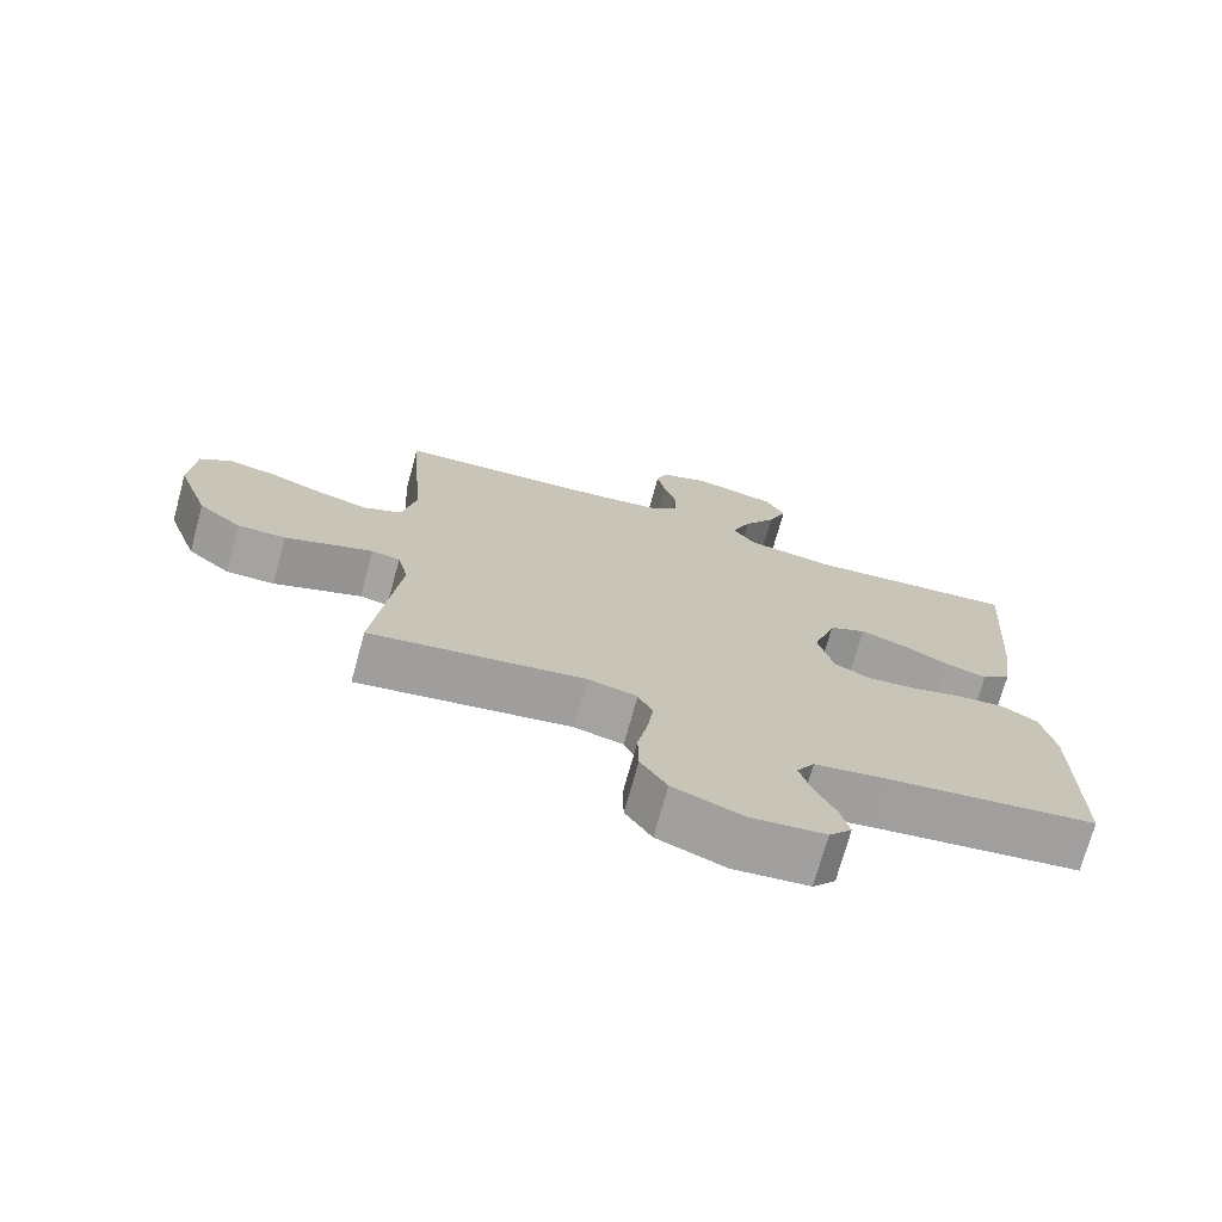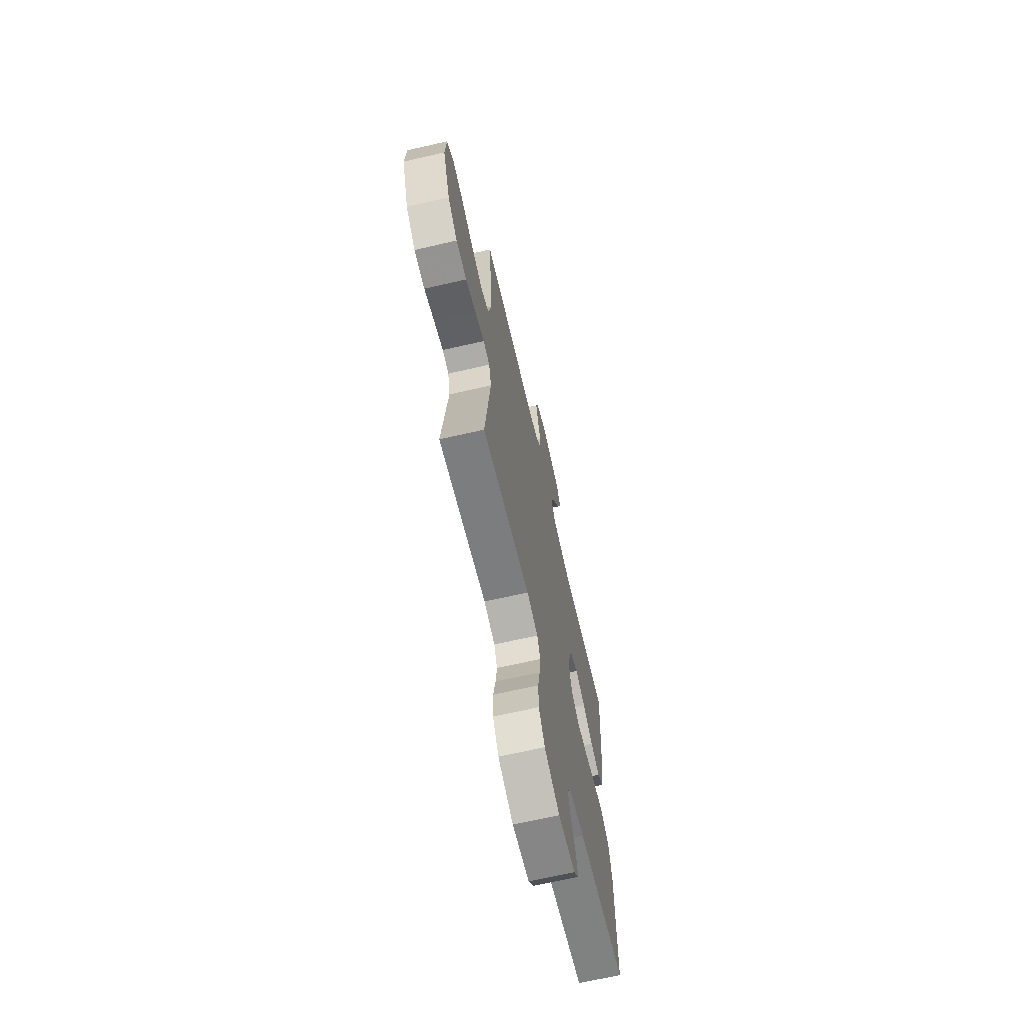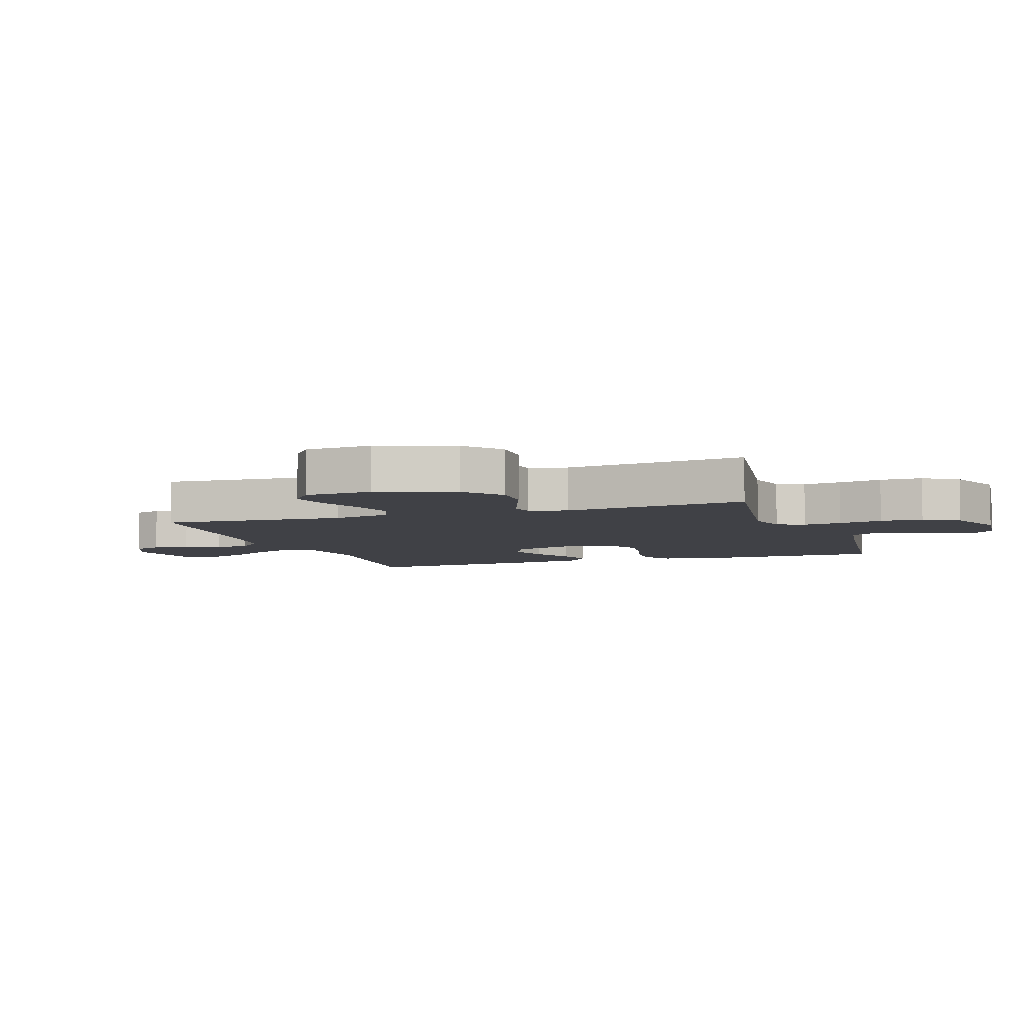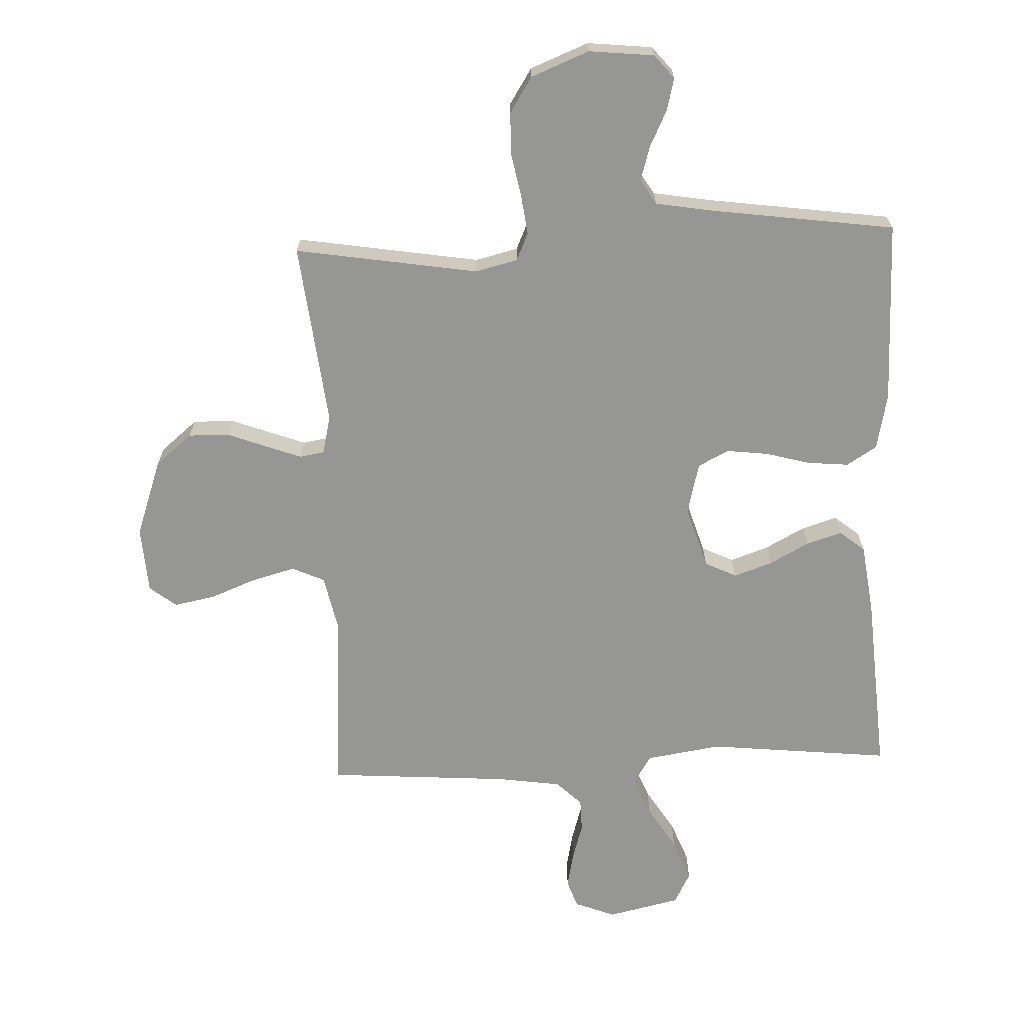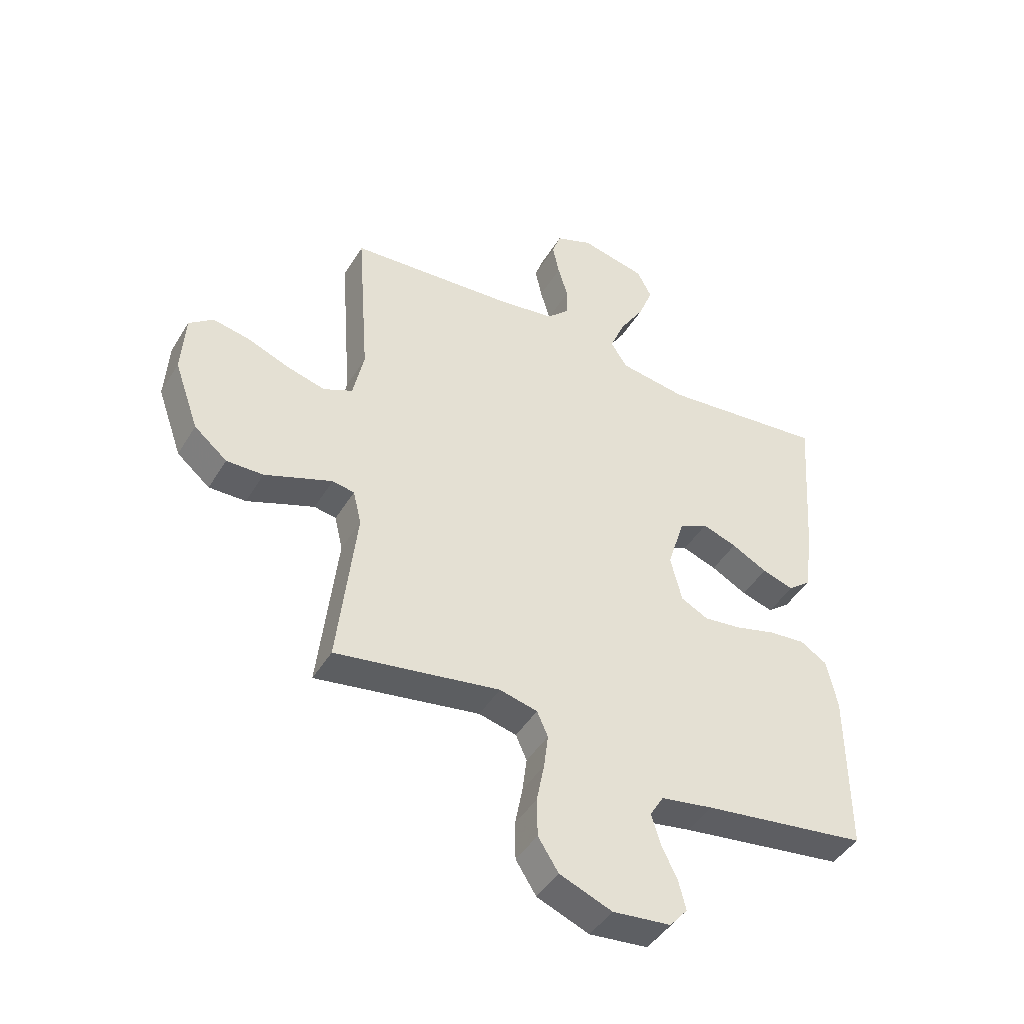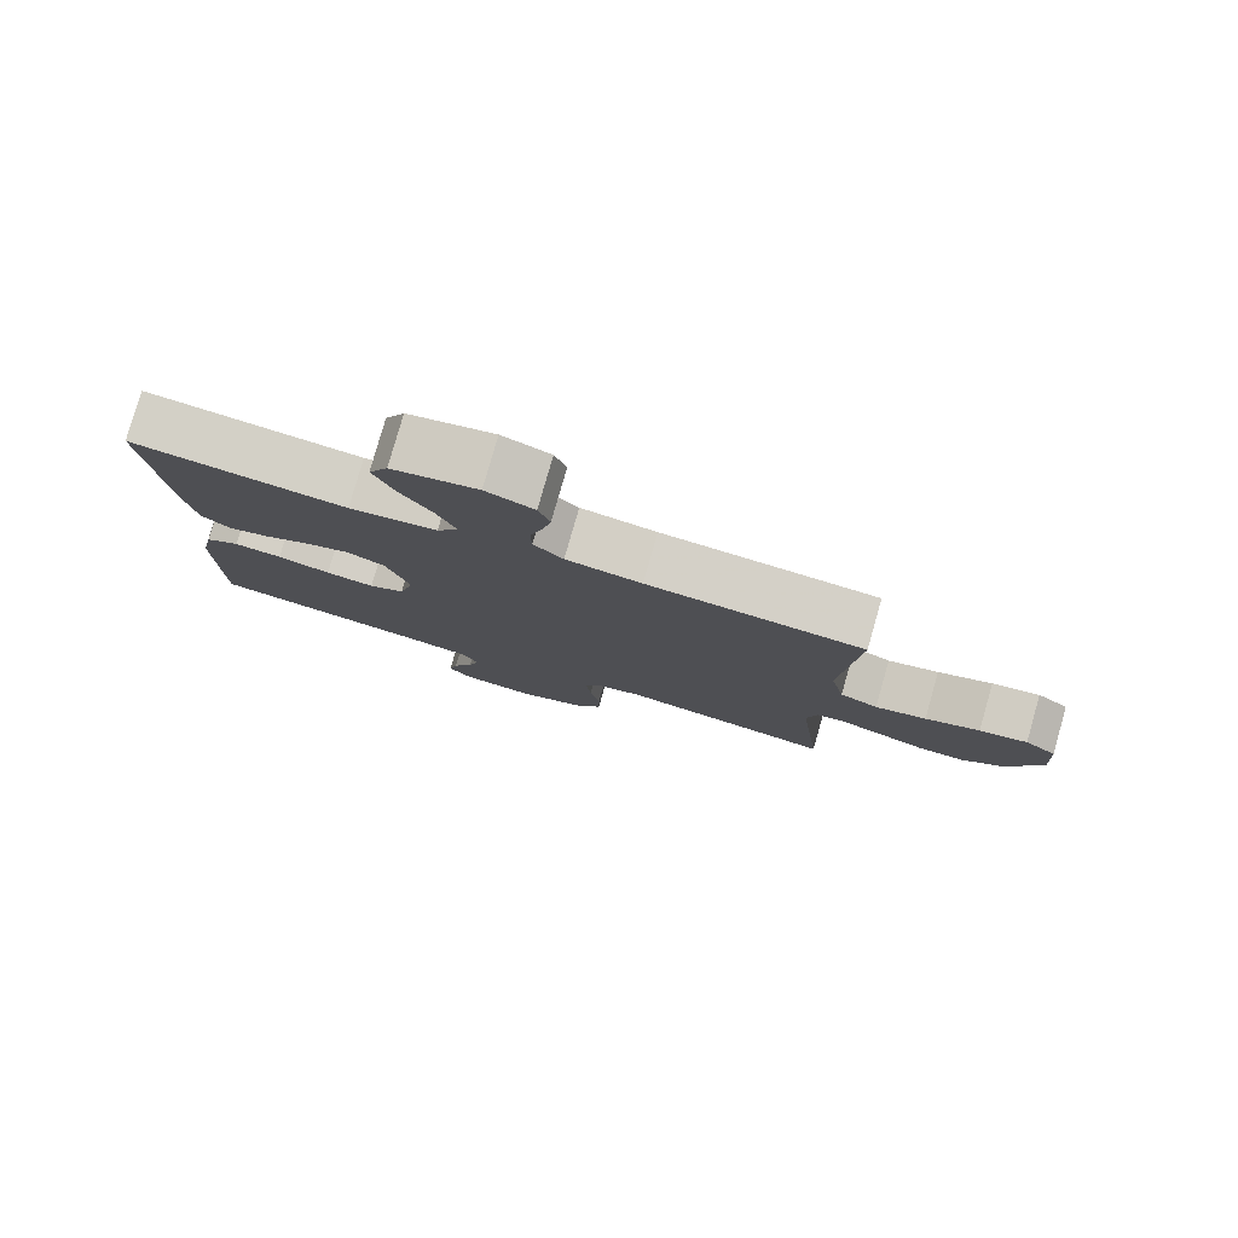
<metadata>
{"format":"obj","ext":"obj","renderer":"f3d","projection":"perspective","resolution":1024,"background":"white","views":[{"elev":-73.0,"azim":164.6,"up":"+Z"},{"elev":-67.7,"azim":102.9,"up":"+Z"},{"elev":-6.0,"azim":109.1,"up":"+Y"},{"elev":-67.7,"azim":-177.7,"up":"+Y"},{"elev":-44.6,"azim":150.7,"up":"+Z"},{"elev":80.0,"azim":16.0,"up":"+Z"}]}
</metadata>
<code>
v -0.5 0.07 -0.5
v -0.499 0.07 -0.2
v -0.48 0.07 -0.108
v -0.431 0.07 -0.077
v -0.364 0.07 -0.083
v -0.29 0.07 -0.103
v -0.222 0.07 -0.111
v -0.172 0.07 -0.085
v -0.151 0.07 0
v -0.183 0.07 0.102
v -0.235 0.07 0.127
v -0.298 0.07 0.105
v -0.363 0.07 0.07
v -0.421 0.07 0.052
v -0.462 0.07 0.085
v -0.478 0.07 0.2
v -0.5 0.07 0.5
v -0.2 0.07 0.469
v -0.077 0.07 0.488
v -0.047 0.07 0.535
v -0.074 0.07 0.601
v -0.119 0.07 0.673
v -0.146 0.07 0.742
v -0.119 0.07 0.794
v 0 0.07 0.821
v 0.067 0.07 0.795
v 0.083 0.07 0.749
v 0.071 0.07 0.691
v 0.053 0.07 0.63
v 0.054 0.07 0.576
v 0.095 0.07 0.536
v 0.2 0.07 0.521
v 0.5 0.07 0.5
v 0.478 0.07 0.2
v 0.498 0.07 0.106
v 0.551 0.07 0.082
v 0.622 0.07 0.101
v 0.698 0.07 0.131
v 0.765 0.07 0.144
v 0.809 0.07 0.11
v 0.816 0.07 0
v 0.771 0.07 -0.127
v 0.711 0.07 -0.177
v 0.644 0.07 -0.176
v 0.578 0.07 -0.151
v 0.521 0.07 -0.13
v 0.481 0.07 -0.137
v 0.466 0.07 -0.2
v 0.5 0.07 -0.5
v 0.2 0.07 -0.452
v 0.131 0.07 -0.469
v 0.111 0.07 -0.514
v 0.119 0.07 -0.577
v 0.133 0.07 -0.649
v 0.132 0.07 -0.719
v 0.095 0.07 -0.777
v 0 0.07 -0.815
v -0.106 0.07 -0.804
v -0.138 0.07 -0.766
v -0.125 0.07 -0.713
v -0.096 0.07 -0.653
v -0.08 0.07 -0.598
v -0.105 0.07 -0.557
v -0.2 0.07 -0.541
v -0.5 0 -0.5
v -0.499 0 -0.2
v -0.48 0 -0.108
v -0.431 0 -0.077
v -0.364 0 -0.083
v -0.29 0 -0.103
v -0.222 0 -0.111
v -0.172 0 -0.085
v -0.151 0 0
v -0.183 0 0.102
v -0.235 0 0.127
v -0.298 0 0.105
v -0.363 0 0.07
v -0.421 0 0.052
v -0.462 0 0.085
v -0.478 0 0.2
v -0.5 0 0.5
v -0.2 0 0.469
v -0.077 0 0.488
v -0.047 0 0.535
v -0.074 0 0.601
v -0.119 0 0.673
v -0.146 0 0.742
v -0.119 0 0.794
v 0 0 0.821
v 0.067 0 0.795
v 0.083 0 0.749
v 0.071 0 0.691
v 0.053 0 0.63
v 0.054 0 0.576
v 0.095 0 0.536
v 0.2 0 0.521
v 0.5 0 0.5
v 0.478 0 0.2
v 0.498 0 0.106
v 0.551 0 0.082
v 0.622 0 0.101
v 0.698 0 0.131
v 0.765 0 0.144
v 0.809 0 0.11
v 0.816 0 0
v 0.771 0 -0.127
v 0.711 0 -0.177
v 0.644 0 -0.176
v 0.578 0 -0.151
v 0.521 0 -0.13
v 0.481 0 -0.137
v 0.466 0 -0.2
v 0.5 0 -0.5
v 0.2 0 -0.452
v 0.131 0 -0.469
v 0.111 0 -0.514
v 0.119 0 -0.577
v 0.133 0 -0.649
v 0.132 0 -0.719
v 0.095 0 -0.777
v 0 0 -0.815
v -0.106 0 -0.804
v -0.138 0 -0.766
v -0.125 0 -0.713
v -0.096 0 -0.653
v -0.08 0 -0.598
v -0.105 0 -0.557
v -0.2 0 -0.541
f 59 60 61
f 58 59 61
f 57 58 61
f 56 57 61
f 55 56 61
f 54 55 61
f 53 54 61
f 52 53 61 62
f 51 52 62 63
f 48 49 50
f 47 48 50 51
f 43 44 45
f 42 43 45
f 41 42 45
f 40 41 45
f 39 40 45
f 38 39 45
f 37 38 45
f 36 37 45 46
f 35 36 46 47
f 32 33 34
f 51 63 64
f 47 51 64
f 35 47 64
f 34 35 64
f 32 34 64
f 31 32 64
f 27 28 29
f 26 27 29
f 25 26 29
f 24 25 29
f 23 24 29
f 22 23 29
f 21 22 29
f 16 17 18
f 15 16 18
f 14 15 18
f 13 14 18
f 12 13 18
f 11 12 18 19
f 10 11 19 20
f 4 5 6
f 3 4 6
f 2 3 6
f 1 2 6
f 64 1 6
f 64 6 7
f 30 31 64
f 20 21 29 30
f 9 10 20 30
f 8 9 30 64
f 7 8 64
f 125 124 123
f 125 123 122
f 125 122 121
f 125 121 120
f 125 120 119
f 125 119 118
f 125 118 117
f 126 125 117 116
f 127 126 116 115
f 114 113 112
f 115 114 112 111
f 109 108 107
f 109 107 106
f 109 106 105
f 109 105 104
f 109 104 103
f 109 103 102
f 109 102 101
f 110 109 101 100
f 111 110 100 99
f 98 97 96
f 128 127 115
f 128 115 111
f 128 111 99
f 128 99 98
f 128 98 96
f 128 96 95
f 93 92 91
f 93 91 90
f 93 90 89
f 93 89 88
f 93 88 87
f 93 87 86
f 93 86 85
f 82 81 80
f 82 80 79
f 82 79 78
f 82 78 77
f 82 77 76
f 83 82 76 75
f 84 83 75 74
f 70 69 68
f 70 68 67
f 70 67 66
f 70 66 65
f 70 65 128
f 71 70 128
f 128 95 94
f 94 93 85 84
f 94 84 74 73
f 128 94 73 72
f 128 72 71
f 1 65 66 2
f 2 66 67 3
f 3 67 68 4
f 4 68 69 5
f 5 69 70 6
f 6 70 71 7
f 7 71 72 8
f 8 72 73 9
f 9 73 74 10
f 10 74 75 11
f 11 75 76 12
f 12 76 77 13
f 13 77 78 14
f 14 78 79 15
f 15 79 80 16
f 16 80 81 17
f 17 81 82 18
f 18 82 83 19
f 19 83 84 20
f 20 84 85 21
f 21 85 86 22
f 22 86 87 23
f 23 87 88 24
f 24 88 89 25
f 25 89 90 26
f 26 90 91 27
f 27 91 92 28
f 28 92 93 29
f 29 93 94 30
f 30 94 95 31
f 31 95 96 32
f 32 96 97 33
f 33 97 98 34
f 34 98 99 35
f 35 99 100 36
f 36 100 101 37
f 37 101 102 38
f 38 102 103 39
f 39 103 104 40
f 40 104 105 41
f 41 105 106 42
f 42 106 107 43
f 43 107 108 44
f 44 108 109 45
f 45 109 110 46
f 46 110 111 47
f 47 111 112 48
f 48 112 113 49
f 49 113 114 50
f 50 114 115 51
f 51 115 116 52
f 52 116 117 53
f 53 117 118 54
f 54 118 119 55
f 55 119 120 56
f 56 120 121 57
f 57 121 122 58
f 58 122 123 59
f 59 123 124 60
f 60 124 125 61
f 61 125 126 62
f 62 126 127 63
f 63 127 128 64
f 64 128 65 1

</code>
